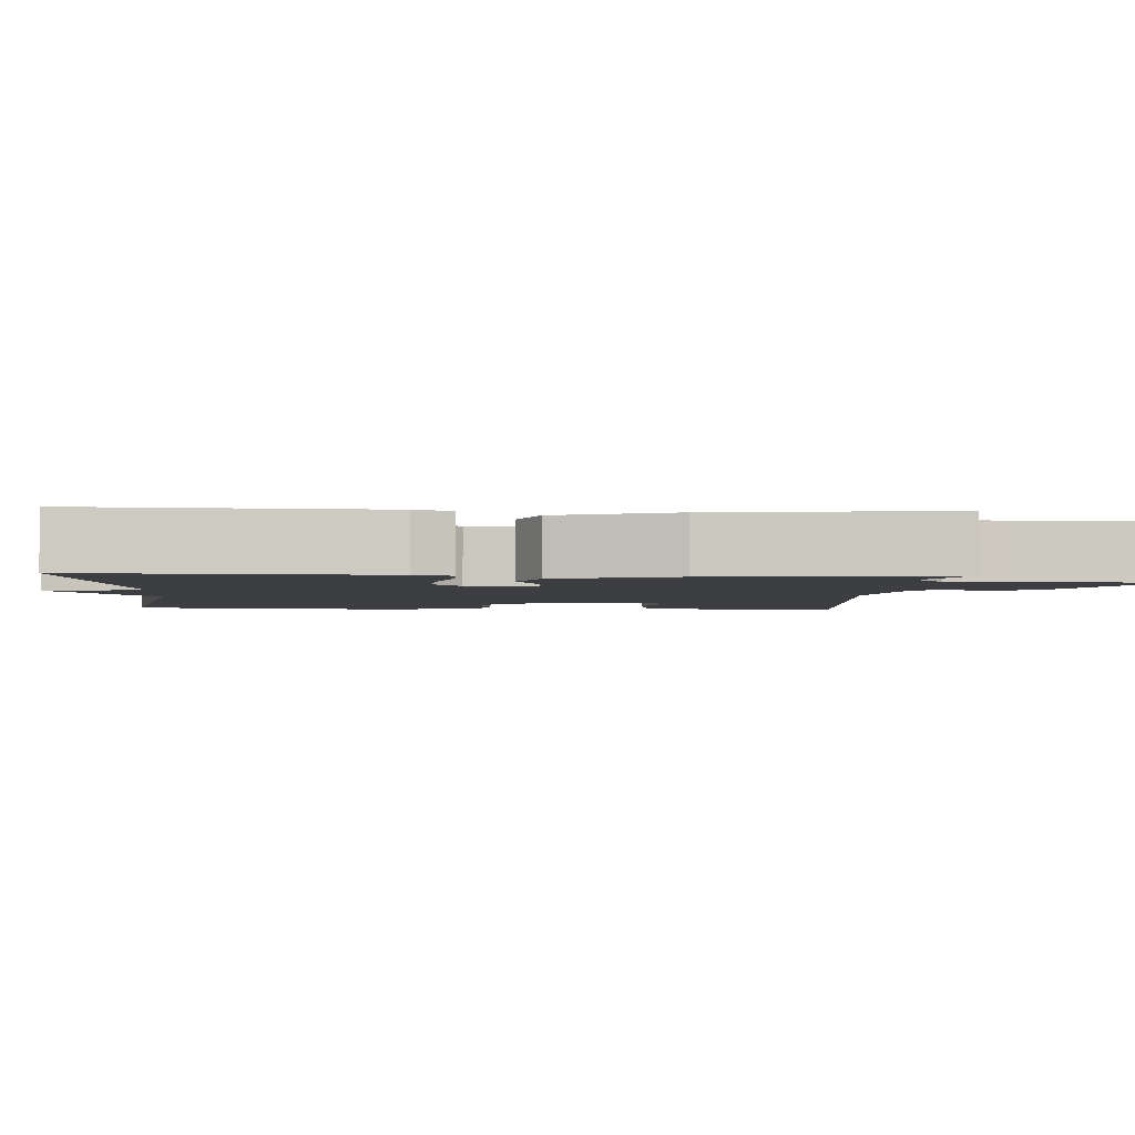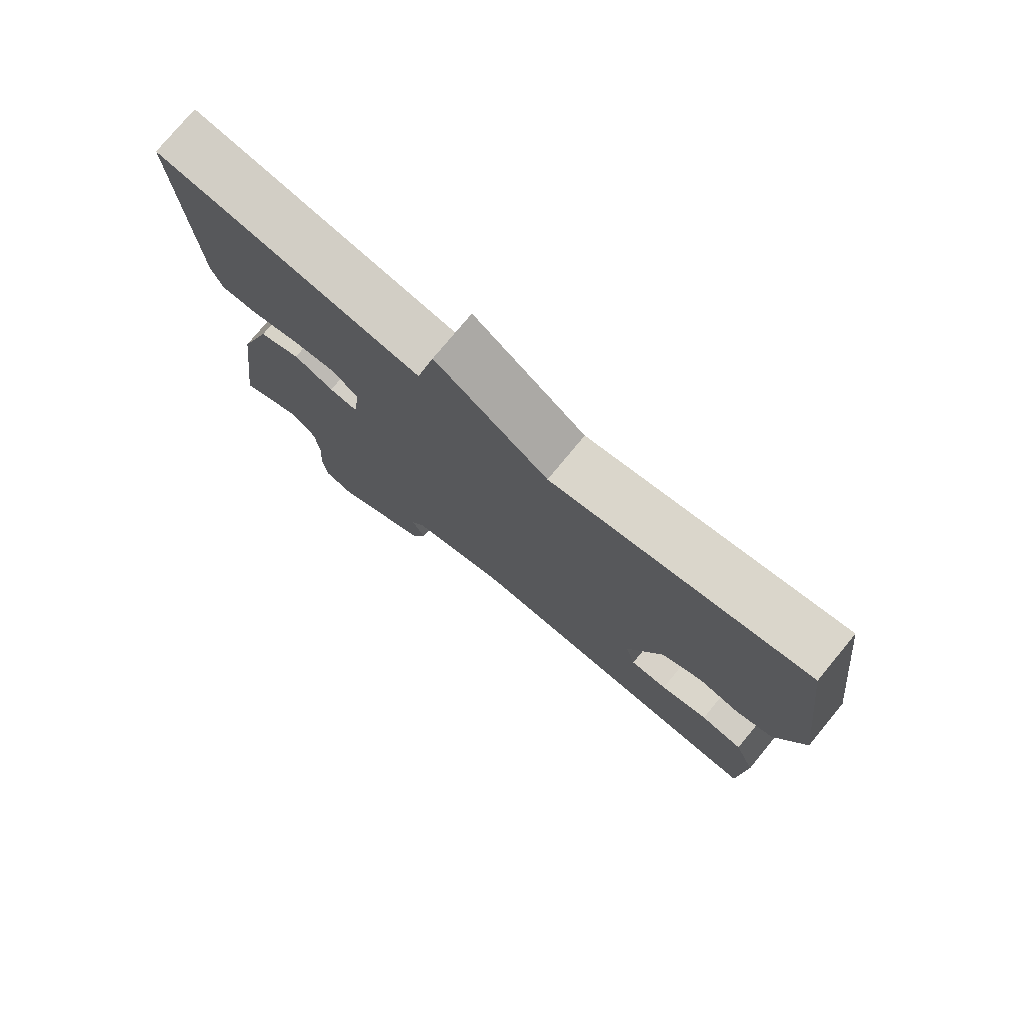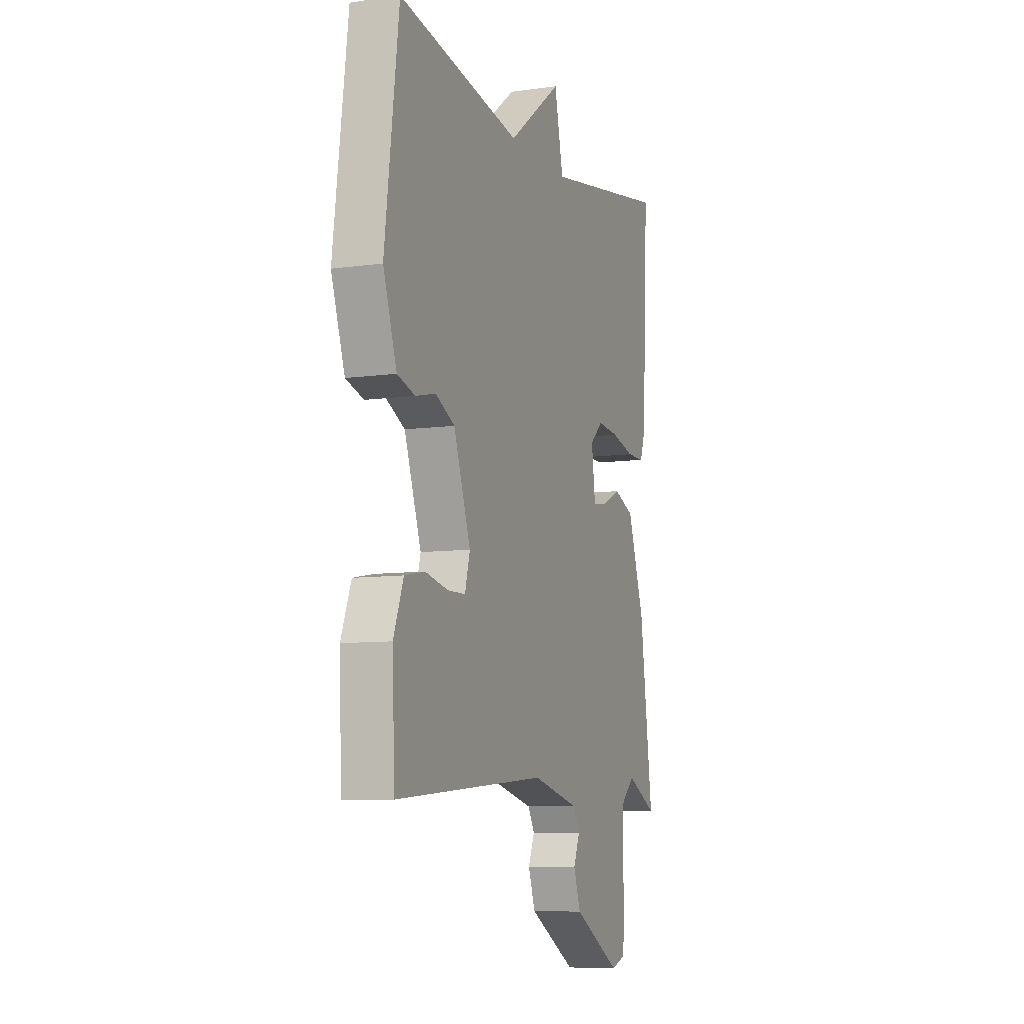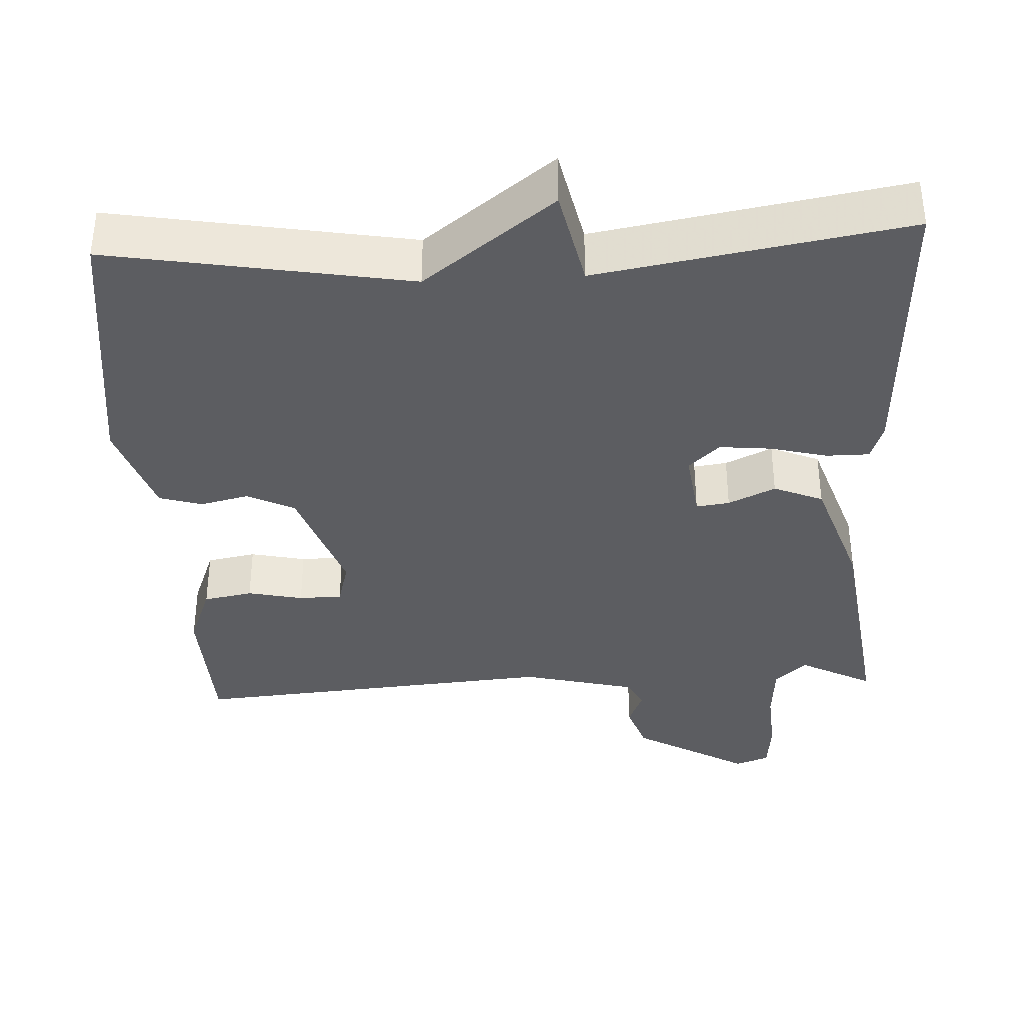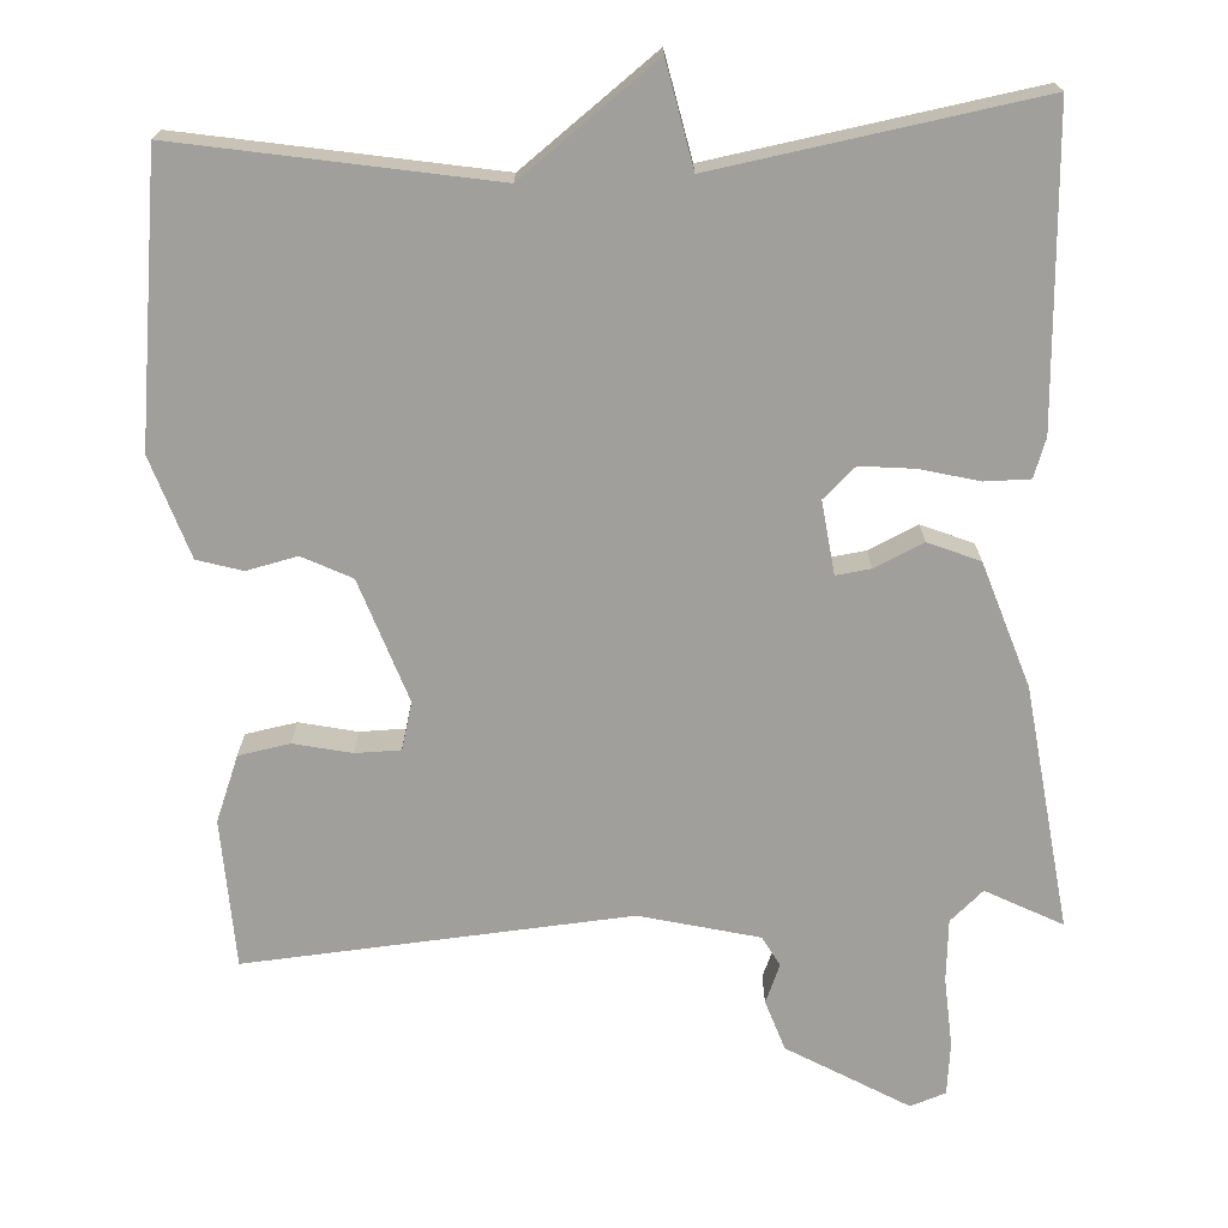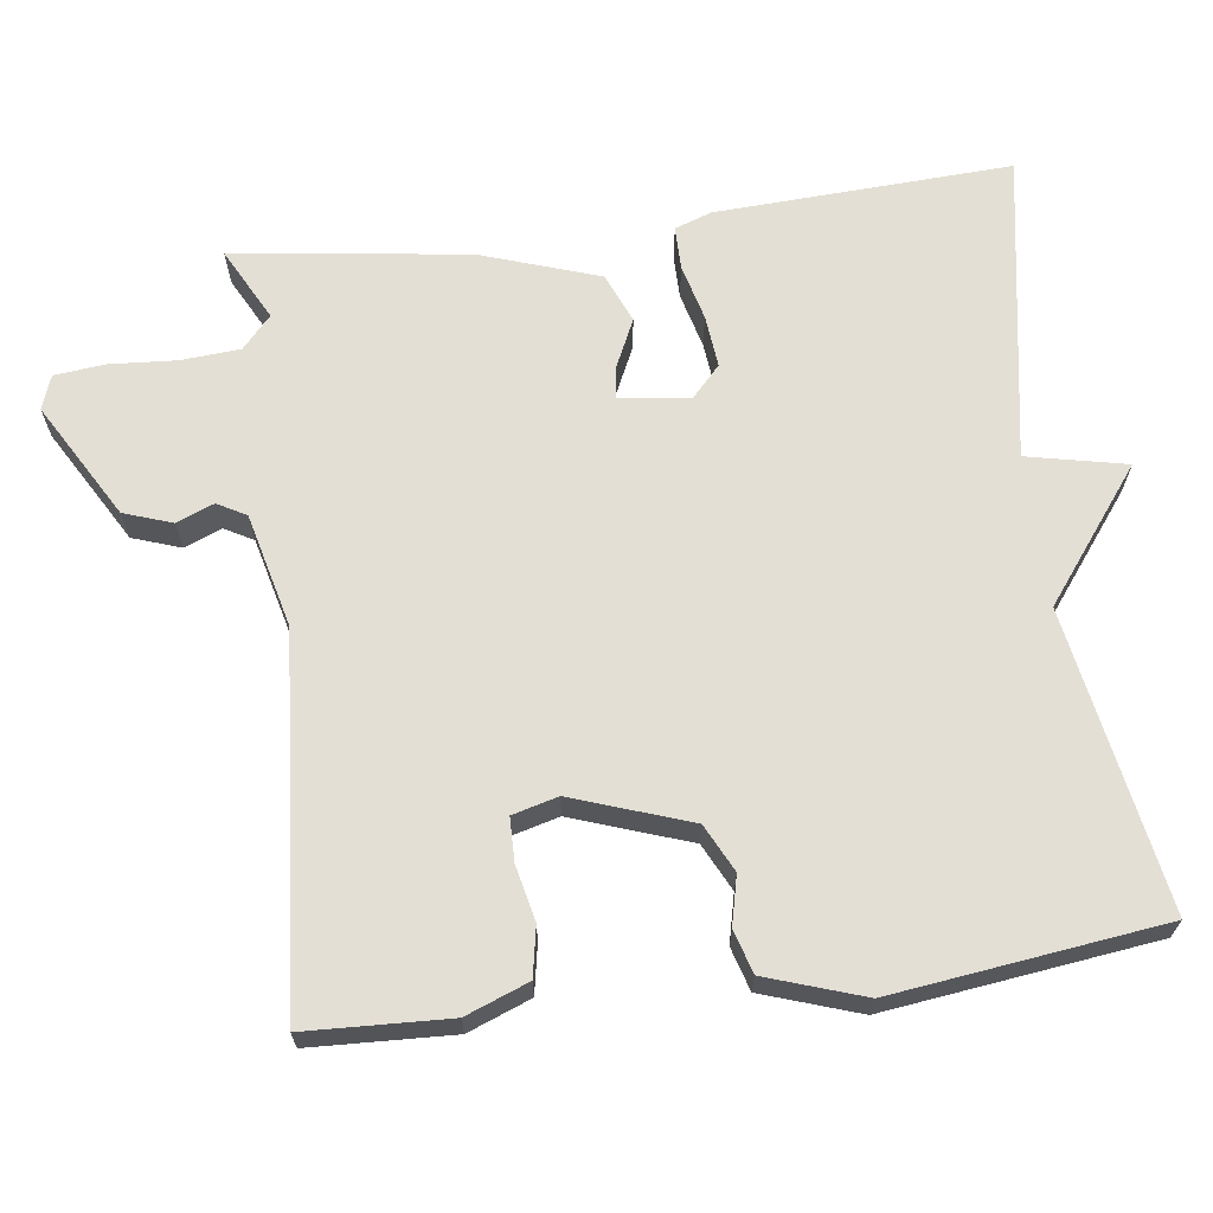
<metadata>
{"format":"obj","ext":"obj","renderer":"f3d","projection":"perspective","resolution":1024,"background":"white","views":[{"elev":-3.0,"azim":86.6,"up":"+Y"},{"elev":77.0,"azim":-140.4,"up":"+Z"},{"elev":-8.3,"azim":-68.8,"up":"+Z"},{"elev":-37.0,"azim":3.0,"up":"+Y"},{"elev":-71.2,"azim":3.0,"up":"+Y"},{"elev":66.3,"azim":-97.4,"up":"+Y"}]}
</metadata>
<code>
v 0.5 0.07 0.5
v 0.481 0.07 0.111
v 0.464 0.07 0.062
v 0.407 0.07 0.062
v 0.333 0.07 0.081
v 0.264 0.07 0.088
v 0.223 0.07 0.05
v 0.235 0.07 -0.042
v 0.279 0.07 -0.036
v 0.341 0.07 -0.007
v 0.406 0.07 -0.034
v 0.459 0.07 -0.191
v 0.5 0.07 -0.5
v 0.404 0.07 -0.45
v 0.362 0.07 -0.488
v 0.356 0.07 -0.566
v 0.362 0.07 -0.654
v 0.355 0.07 -0.721
v 0.31 0.07 -0.737
v 0.158 0.07 -0.649
v 0.136 0.07 -0.585
v 0.156 0.07 -0.536
v 0.135 0.07 -0.498
v -0.015 0.07 -0.461
v -0.5 0.07 -0.5
v -0.508 0.07 -0.312
v -0.476 0.07 -0.229
v -0.411 0.07 -0.217
v -0.338 0.07 -0.233
v -0.281 0.07 -0.232
v -0.265 0.07 -0.172
v -0.319 0.07 -0.017
v -0.381 0.07 0.014
v -0.445 0.07 -0.001
v -0.502 0.07 0.016
v -0.545 0.07 0.144
v -0.5 0.07 0.5
v -0.106 0.07 0.431
v 0.066 0.07 0.562
v 0.094 0.07 0.431
v 0.5 0 0.5
v 0.481 0 0.111
v 0.464 0 0.062
v 0.407 0 0.062
v 0.333 0 0.081
v 0.264 0 0.088
v 0.223 0 0.05
v 0.235 0 -0.042
v 0.279 0 -0.036
v 0.341 0 -0.007
v 0.406 0 -0.034
v 0.459 0 -0.191
v 0.5 0 -0.5
v 0.404 0 -0.45
v 0.362 0 -0.488
v 0.356 0 -0.566
v 0.362 0 -0.654
v 0.355 0 -0.721
v 0.31 0 -0.737
v 0.158 0 -0.649
v 0.136 0 -0.585
v 0.156 0 -0.536
v 0.135 0 -0.498
v -0.015 0 -0.461
v -0.5 0 -0.5
v -0.508 0 -0.312
v -0.476 0 -0.229
v -0.411 0 -0.217
v -0.338 0 -0.233
v -0.281 0 -0.232
v -0.265 0 -0.172
v -0.319 0 -0.017
v -0.381 0 0.014
v -0.445 0 -0.001
v -0.502 0 0.016
v -0.545 0 0.144
v -0.5 0 0.5
v -0.106 0 0.431
v 0.066 0 0.562
v 0.094 0 0.431
f 38 39 40
f 36 37 38
f 35 36 38
f 34 35 38
f 33 34 38
f 32 33 38 40
f 31 32 40 1
f 27 28 29
f 26 27 29
f 25 26 29
f 24 25 29
f 23 24 29 30
f 20 21 22
f 19 20 22
f 18 19 22
f 17 18 22
f 16 17 22
f 15 16 22 23
f 23 30 31
f 15 23 31
f 14 15 31
f 12 13 14
f 11 12 14
f 10 11 14
f 9 10 14
f 3 4 5
f 2 3 5
f 1 2 5
f 1 5 6
f 31 1 6 7
f 8 9 14 31
f 7 8 31
f 80 79 78
f 78 77 76
f 78 76 75
f 78 75 74
f 78 74 73
f 80 78 73 72
f 41 80 72 71
f 69 68 67
f 69 67 66
f 69 66 65
f 69 65 64
f 70 69 64 63
f 62 61 60
f 62 60 59
f 62 59 58
f 62 58 57
f 62 57 56
f 63 62 56 55
f 71 70 63
f 71 63 55
f 71 55 54
f 54 53 52
f 54 52 51
f 54 51 50
f 54 50 49
f 45 44 43
f 45 43 42
f 45 42 41
f 46 45 41
f 47 46 41 71
f 71 54 49 48
f 71 48 47
f 1 41 42 2
f 2 42 43 3
f 3 43 44 4
f 4 44 45 5
f 5 45 46 6
f 6 46 47 7
f 7 47 48 8
f 8 48 49 9
f 9 49 50 10
f 10 50 51 11
f 11 51 52 12
f 12 52 53 13
f 13 53 54 14
f 14 54 55 15
f 15 55 56 16
f 16 56 57 17
f 17 57 58 18
f 18 58 59 19
f 19 59 60 20
f 20 60 61 21
f 21 61 62 22
f 22 62 63 23
f 23 63 64 24
f 24 64 65 25
f 25 65 66 26
f 26 66 67 27
f 27 67 68 28
f 28 68 69 29
f 29 69 70 30
f 30 70 71 31
f 31 71 72 32
f 32 72 73 33
f 33 73 74 34
f 34 74 75 35
f 35 75 76 36
f 36 76 77 37
f 37 77 78 38
f 38 78 79 39
f 39 79 80 40
f 40 80 41 1

</code>
